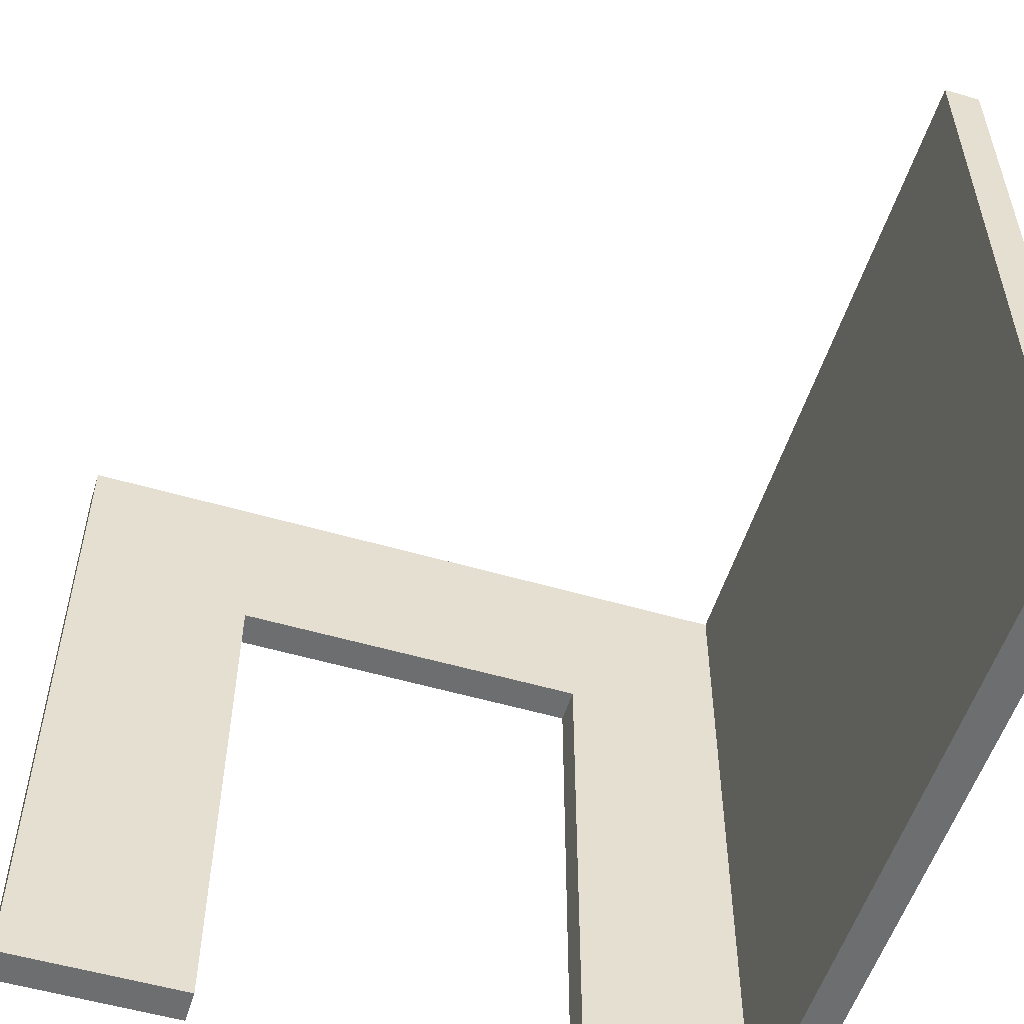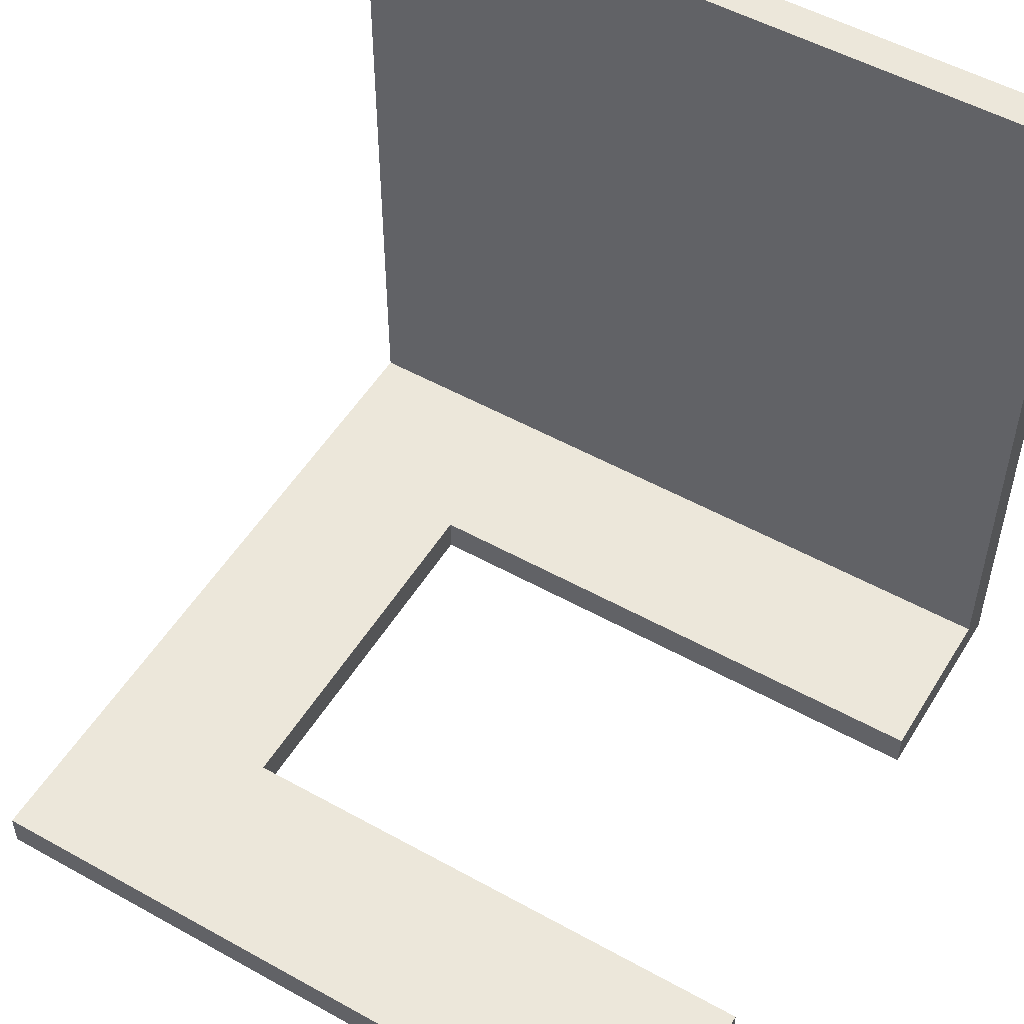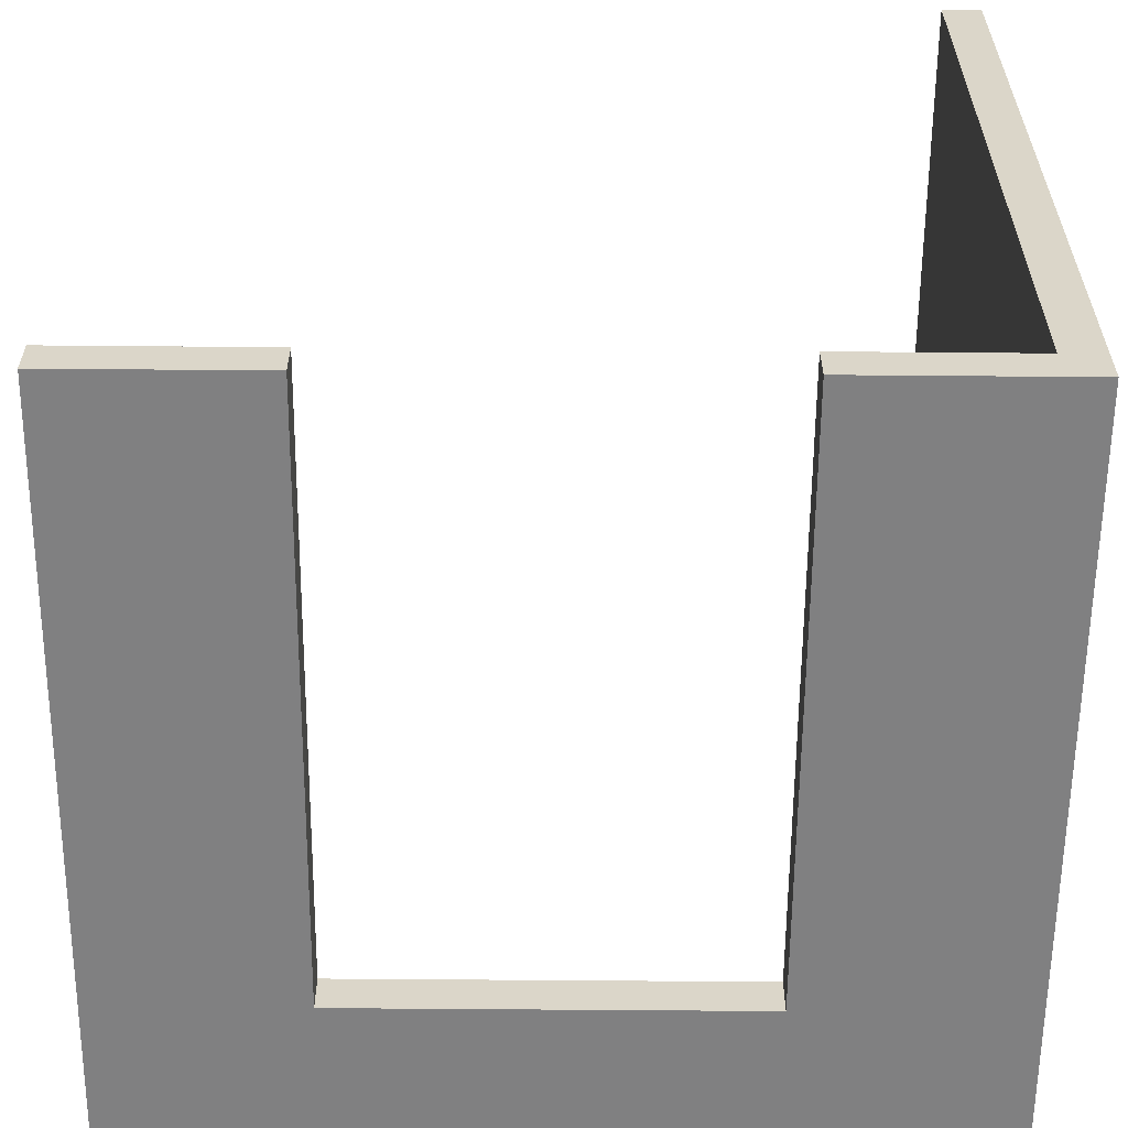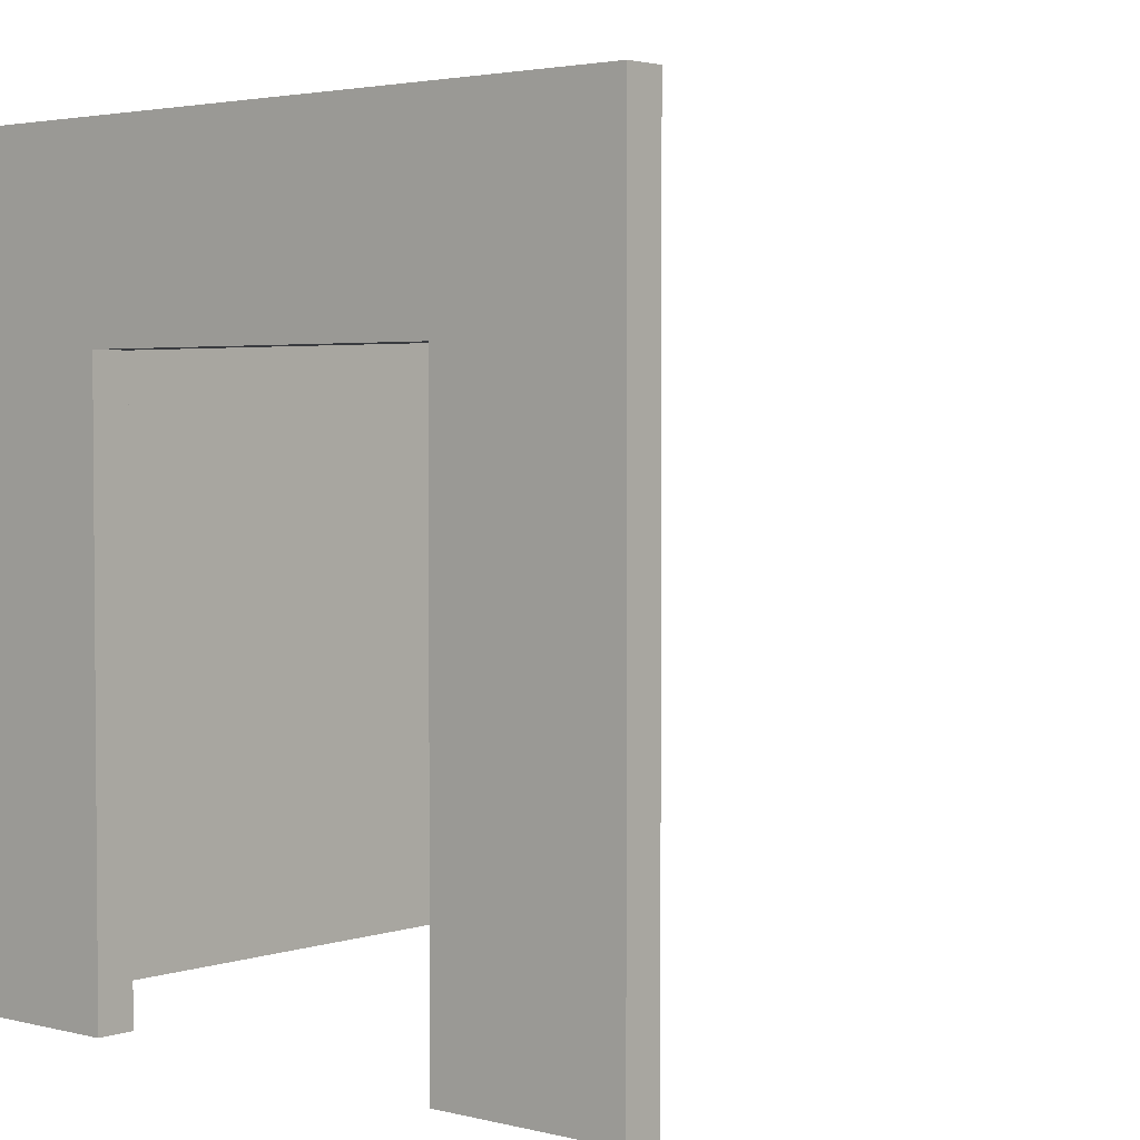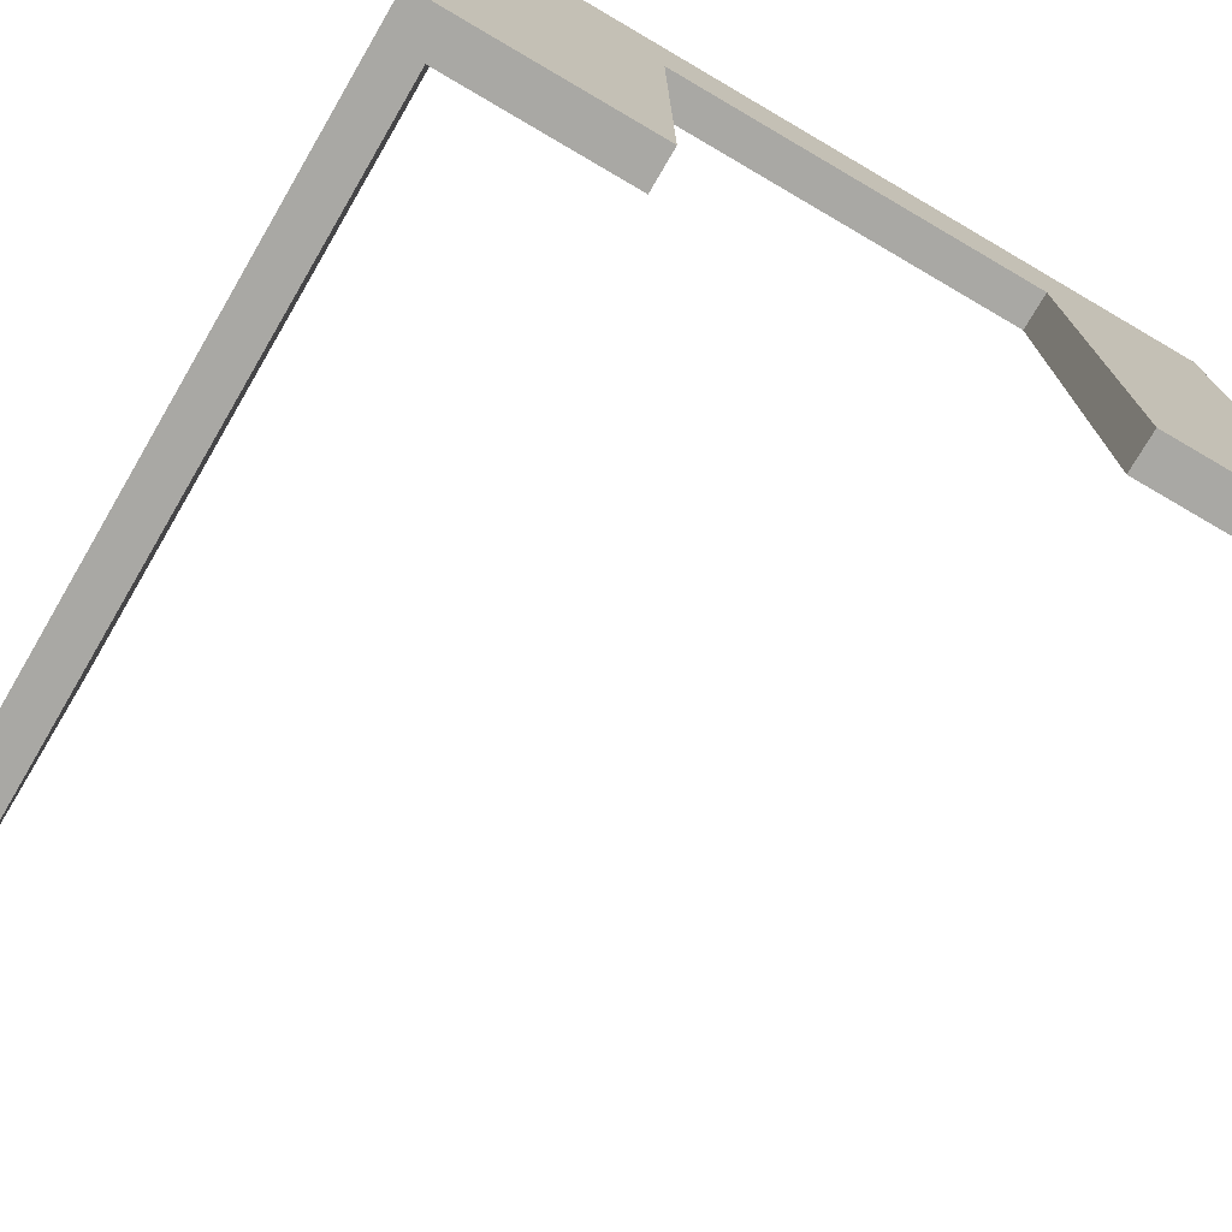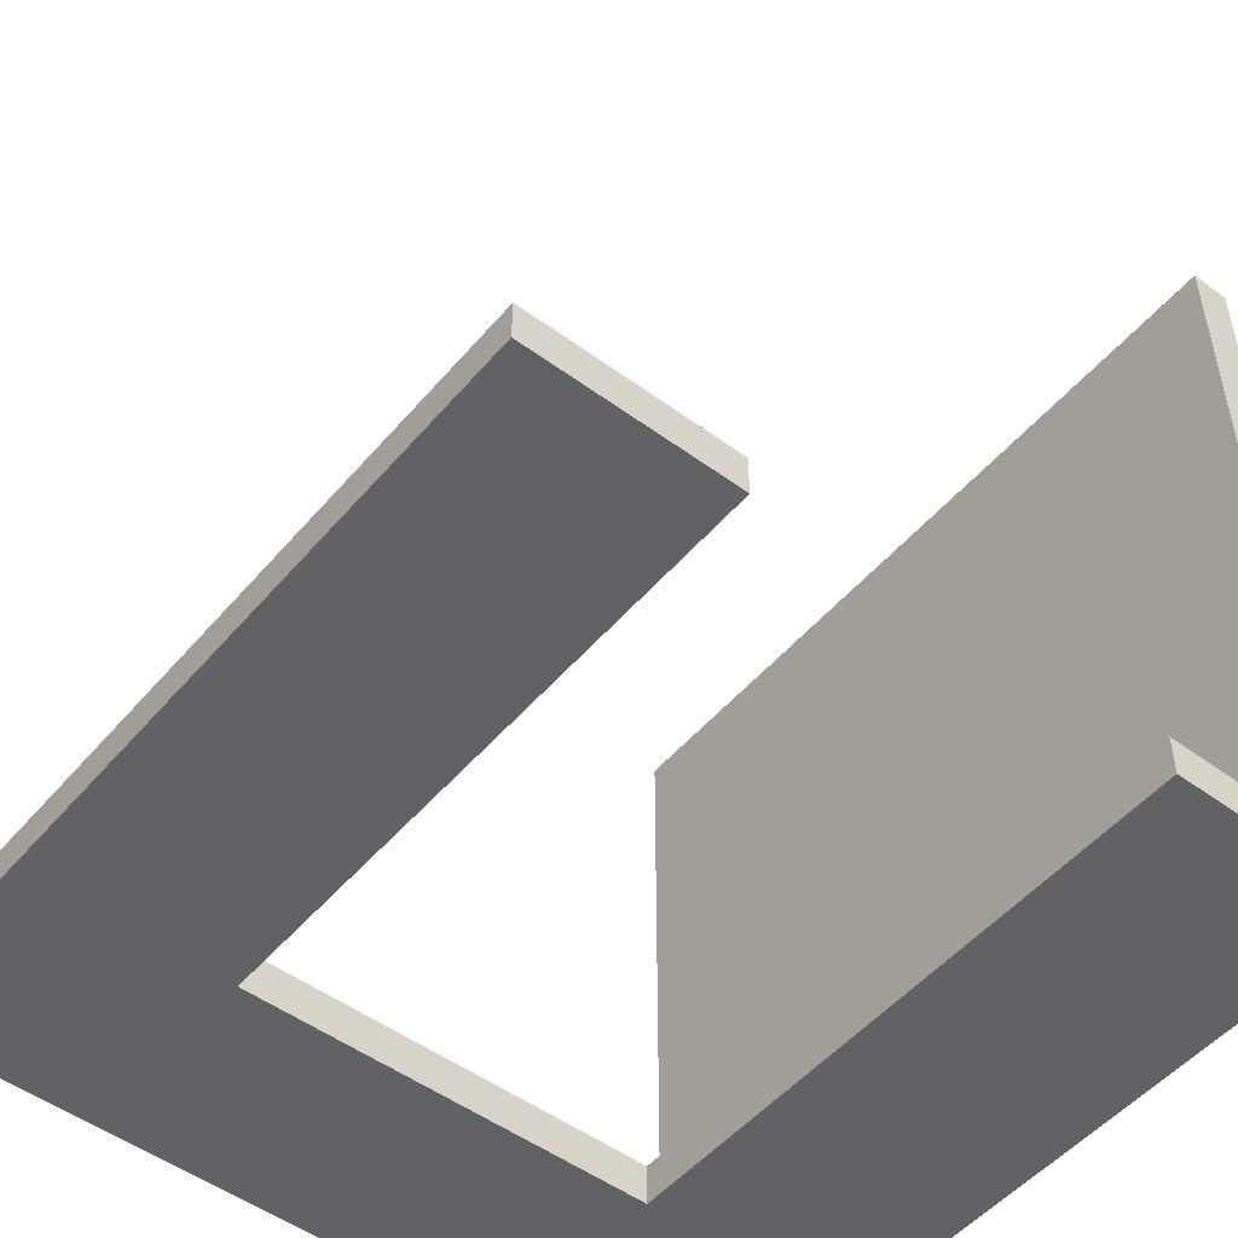
<metadata>
{"format":"obj","ext":"obj","renderer":"f3d","projection":"perspective","resolution":1024,"background":"white","views":[{"elev":-54.3,"azim":-17.2,"up":"+Y"},{"elev":52.4,"azim":-59.1,"up":"+Z"},{"elev":-60.1,"azim":-0.5,"up":"+Z"},{"elev":2.9,"azim":-139.1,"up":"+Y"},{"elev":-74.9,"azim":149.7,"up":"+Y"},{"elev":-50.7,"azim":-38.8,"up":"+Z"}]}
</metadata>
<code>
v  19 20 1
v  -20 20 1
v  -10 10 1
v  10 10 1
v  19 18.18 1
v  19 -20 40
v  21 -20 40
v  21 20 40
v  19 20 40
v  21 -20 1
v  19 -20 1
v  19 -20 -1
v  21 -20 -1
v  21 20 1
v  21 20 -1
v  -10 -20 1
v  -10 -20 -1
v  -10 10 -1
v  10 -20 1
v  10 10 -1
v  10 -20 -1
v  -20 20 -1
v  19 20 -1
v  19 18.18 -1
v  -20 -20 -1
v  -20 -20 1
g polySurface46
f 1 2 3 4
f 1 4 5
f 6 7 8 9
f 10 7 6 11
f 10 11 12 13
f 11 6 9 1
f 11 1 5
f 1 9 8 14
f 14 8 7 10
f 14 10 13 15
f 3 16 17 18
f 19 4 20 21
f 18 20 4 3
f 18 22 23 15
f 18 15 24 20
f 12 21 20 24
f 12 24 15 13
f 11 5 4 19
f 25 26 2 22
f 25 17 16 26
f 18 17 25 22
f 22 2 1 14
f 22 14 15 23
f 26 16 3 2
f 12 11 19 21

</code>
